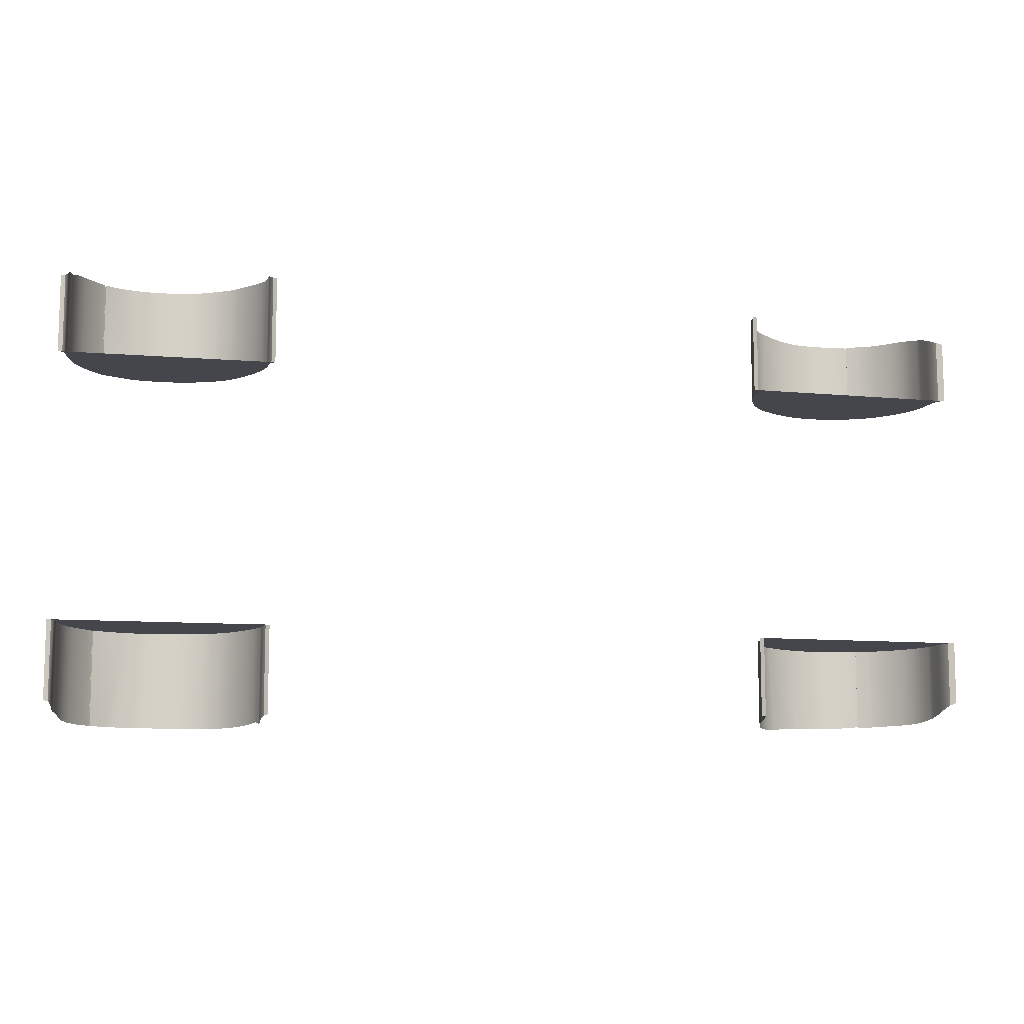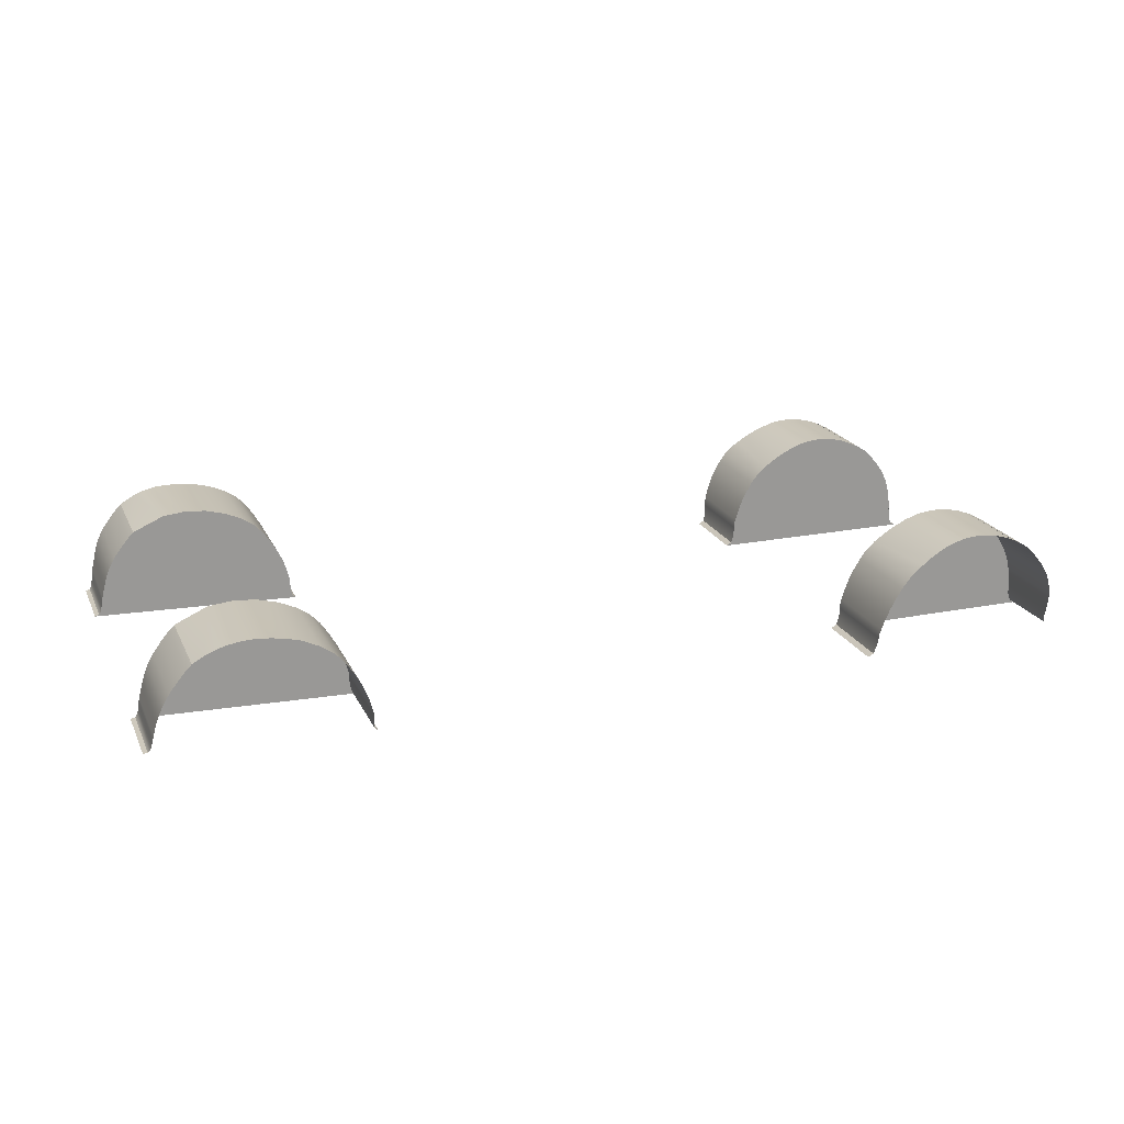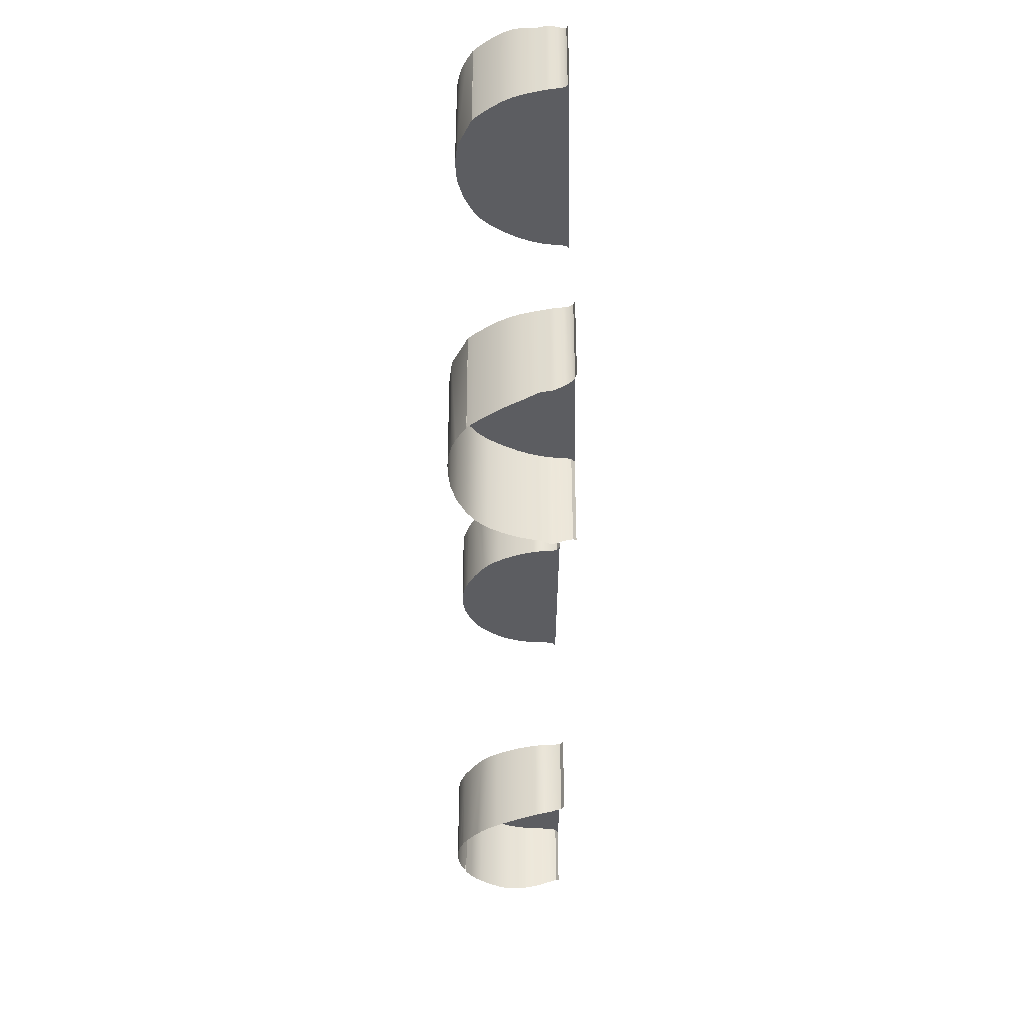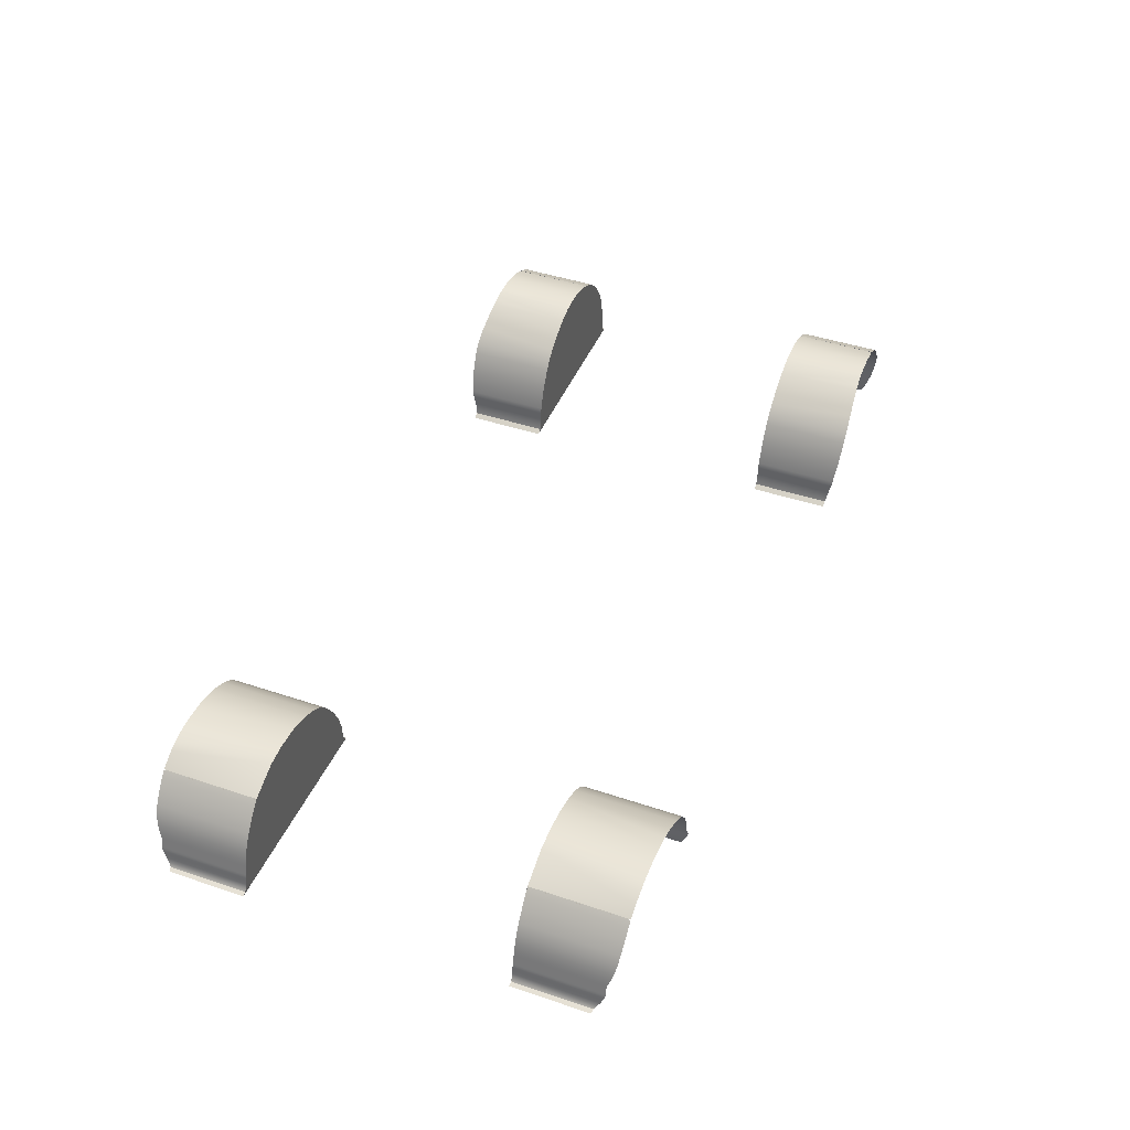
<metadata>
{"format":"obj","ext":"obj","renderer":"f3d","projection":"perspective","resolution":1024,"background":"white","views":[{"elev":-10.1,"azim":-13.7,"up":"+Z"},{"elev":20.7,"azim":-19.7,"up":"+Y"},{"elev":-36.3,"azim":-90.4,"up":"+Z"},{"elev":43.9,"azim":-68.5,"up":"+Y"}]}
</metadata>
<code>
v  234.5 -43.29 64.31
v  231.7 -41.72 64.31
v  127.9 -43.25 64.31
v  130.6 -41.72 64.31
v  230.5 -37.96 64.31
v  131.8 -37.43 64.31
v  201.4 9.904 64.31
v  195.6 12.01 64.31
v  201.3 9.859 64.31
v  230.1 -33.23 64.31
v  132 -32.93 64.31
v  229.9 -29.06 64.31
v  132.1 -30.57 64.31
v  132.7 -28.26 64.31
v  134.1 -23.66 64.31
v  136.2 -17.82 64.31
v  139 -12.35 64.31
v  141.9 -7.597 64.31
v  145 -3.419 64.31
v  149.7 0.9235 64.31
v  157.2 5.904 64.31
v  165.7 10.3 64.31
v  173.5 12.84 64.31
v  180.7 13.74 64.31
v  188.2 13.46 64.31
v  229.6 -26.22 64.31
v  202.5 9.423 64.31
v  229.5 -24.86 64.31
v  229.2 -23.55 64.31
v  228.6 -20.96 64.31
v  227.7 -17.76 64.31
v  226.6 -14.89 64.31
v  225.3 -12.23 64.31
v  223.8 -9.444 64.31
v  221.6 -6.235 64.31
v  218.6 -2.527 64.31
v  215.4 1.039 64.31
v  212.3 3.901 64.31
v  202.6 9.465 64.31
v  208.3 6.551 64.31
v  -222.8 -38.12 64.31
v  -119.4 -41.37 64.31
v  -220.7 -37.48 64.31
v  -121.1 -39.84 64.31
v  -219.6 -35.92 64.31
v  -121.9 -36.34 64.31
v  -202.8 1.969 64.31
v  -174.7 12.42 64.31
v  -200.6 4.119 64.31
v  -200.3 4.507 64.31
v  -200.2 4.462 64.31
v  -185 11.26 64.31
v  -219.1 -33.79 64.31
v  -218.8 -31.61 64.31
v  -218.5 -29.94 64.31
v  -218.3 -29.07 64.31
v  -218.1 -28.13 64.31
v  -217.7 -26.35 64.31
v  -217.2 -24.55 64.31
v  -122.1 -32.8 64.31
v  -216.9 -23.5 64.31
v  -216.6 -22.36 64.31
v  -216 -20.12 64.31
v  -215 -16.86 64.31
v  -213.4 -12.83 64.31
v  -210.6 -7.996 64.31
v  -206.6 -2.581 64.31
v  -122.1 -31.07 64.31
v  -122.3 -30.01 64.31
v  -122.7 -28.3 64.31
v  -123.1 -26.56 64.31
v  -123.4 -25.53 64.31
v  -123.8 -24.11 64.31
v  -124.8 -21.05 64.31
v  -126.9 -16.18 64.31
v  -130.4 -9.867 64.31
v  -134.6 -3.641 64.31
v  -139.2 1.165 64.31
v  -145 5.14 64.31
v  -153.2 8.956 64.31
v  -163.4 11.71 64.31
v  -200.6 4.153 64.31
v  234.5 -43.29 -64.31
v  127.9 -43.25 -64.31
v  231.7 -41.72 -64.31
v  130.6 -41.72 -64.31
v  230.5 -37.96 -64.31
v  131.8 -37.43 -64.31
v  201.4 9.904 -64.31
v  201.3 9.859 -64.31
v  195.6 12.01 -64.31
v  230.1 -33.23 -64.31
v  132 -32.93 -64.31
v  229.9 -29.06 -64.31
v  132.1 -30.57 -64.31
v  132.7 -28.26 -64.31
v  134.1 -23.66 -64.31
v  136.2 -17.82 -64.31
v  139 -12.35 -64.31
v  141.9 -7.597 -64.31
v  145 -3.419 -64.31
v  149.7 0.9235 -64.31
v  157.2 5.904 -64.31
v  165.7 10.3 -64.31
v  173.5 12.84 -64.31
v  180.7 13.74 -64.31
v  188.2 13.46 -64.31
v  229.6 -26.22 -64.31
v  202.5 9.423 -64.31
v  229.5 -24.86 -64.31
v  229.2 -23.55 -64.31
v  228.6 -20.96 -64.31
v  227.7 -17.76 -64.31
v  226.6 -14.89 -64.31
v  225.3 -12.23 -64.31
v  223.8 -9.444 -64.31
v  221.6 -6.235 -64.31
v  218.6 -2.527 -64.31
v  215.4 1.039 -64.31
v  212.3 3.901 -64.31
v  202.6 9.465 -64.31
v  208.3 6.551 -64.31
v  -222.8 -38.12 -64.31
v  -220.7 -37.48 -64.31
v  -119.4 -41.37 -64.31
v  -121.1 -39.84 -64.31
v  -219.6 -35.92 -64.31
v  -121.9 -36.34 -64.31
v  -202.8 1.969 -64.31
v  -200.6 4.119 -64.31
v  -174.7 12.42 -64.31
v  -200.3 4.507 -64.31
v  -185 11.26 -64.31
v  -200.2 4.462 -64.31
v  -219.1 -33.79 -64.31
v  -218.8 -31.61 -64.31
v  -218.5 -29.94 -64.31
v  -218.3 -29.07 -64.31
v  -218.1 -28.13 -64.31
v  -217.7 -26.35 -64.31
v  -217.2 -24.55 -64.31
v  -122.1 -32.8 -64.31
v  -216.9 -23.5 -64.31
v  -216.6 -22.36 -64.31
v  -216 -20.12 -64.31
v  -215 -16.86 -64.31
v  -213.4 -12.83 -64.31
v  -210.6 -7.996 -64.31
v  -206.6 -2.581 -64.31
v  -122.1 -31.07 -64.31
v  -122.3 -30.01 -64.31
v  -122.7 -28.3 -64.31
v  -123.1 -26.56 -64.31
v  -123.4 -25.53 -64.31
v  -123.8 -24.11 -64.31
v  -124.8 -21.05 -64.31
v  -126.9 -16.18 -64.31
v  -130.4 -9.867 -64.31
v  -134.6 -3.641 -64.31
v  -139.2 1.165 -64.31
v  -145 5.14 -64.31
v  -153.2 8.956 -64.31
v  -163.4 11.71 -64.31
v  -200.6 4.153 -64.31
v  127.9 -43.25 103.5
v  130.6 -41.72 103.5
v  131.8 -37.43 104.3
v  132 -32.93 105.3
v  132.1 -30.57 105.8
v  132.7 -28.26 106.1
v  134.1 -23.66 106.6
v  136.2 -17.82 107.2
v  139 -12.35 107.5
v  141.9 -7.597 107.6
v  145 -3.419 107.7
v  149.7 0.9235 107.4
v  152.7 2.938 107.2
v  157.2 5.904 106.8
v  161.5 8.294 106.4
v  165.7 10.3 106.1
v  168.8 11.31 106
v  171.8 12.29 105.8
v  174.5 13.08 105.8
v  177 13.47 105.7
v  181 13.74 105.6
v  185.3 13.73 105.5
v  189.5 13.22 105.4
v  193.6 12.49 105.3
v  197.5 11.32 105.3
v  201.4 9.904 105.2
v  201.3 9.859 104.5
v  202.5 9.423 104.5
v  202.5 9.557 105.1
v  208.3 6.644 105
v  212.2 3.994 104.8
v  215.4 1.131 104.6
v  218.6 -2.434 104.5
v  221.6 -6.143 104.4
v  223.7 -9.352 104.3
v  225.3 -12.14 104.1
v  226.6 -14.79 103.8
v  227.6 -17.66 103.4
v  228.5 -20.86 102.8
v  229.2 -23.46 102.3
v  229.4 -24.77 102.1
v  229.6 -26.12 101.7
v  229.8 -28.97 101
v  230.1 -33.14 99.8
v  230.4 -37.87 98.03
v  231.7 -41.63 96.32
v  234.5 -43.2 95.2
v  -220.7 -37.48 102.3
v  -222.8 -38.12 101.8
v  -219.6 -35.92 103.5
v  -219.1 -33.79 104.8
v  -218.8 -31.61 105.7
v  -218.5 -29.94 106.3
v  -218.3 -29.07 106.6
v  -218.1 -28.13 106.6
v  -217.7 -26.35 106.6
v  -217.2 -24.55 106.6
v  -216.9 -23.5 106.7
v  -216.6 -22.36 107.1
v  -216 -20.12 107.9
v  -215 -16.86 108.9
v  -213.4 -12.83 109.7
v  -210.6 -7.996 110.2
v  -206.6 -2.581 110.5
v  -202.8 1.969 110.6
v  -200.6 4.153 110.7
v  -200.6 4.119 110
v  -200.2 4.462 110
v  -200.3 4.507 110.7
v  -195 7.532 110.8
v  -189.5 9.825 110.8
v  -178.9 12.12 110.9
v  -184.5 11.22 110.9
v  -166.2 11.8 111
v  -173.3 12.32 110.9
v  -159.4 10.63 111
v  -145 5.14 111.4
v  -153.2 8.956 111.1
v  -139.2 1.165 111.3
v  -134.6 -3.641 111.3
v  -130.4 -9.867 111
v  -126.9 -16.18 110.6
v  -124.8 -21.05 110.2
v  -123.8 -24.11 109.8
v  -123.4 -25.53 109.7
v  -123.1 -26.56 109.9
v  -122.7 -28.3 110.3
v  -122.3 -30.01 110.7
v  -122.1 -31.07 110.8
v  -122.1 -32.8 110.2
v  -121.9 -36.34 108.8
v  -121.1 -39.84 107.4
v  -119.4 -41.37 106.8
v  127.9 -43.25 -103.5
v  130.6 -41.72 -103.5
v  131.8 -37.43 -104.3
v  132 -32.93 -105.3
v  132.1 -30.57 -105.8
v  132.7 -28.26 -106.1
v  134.1 -23.66 -106.6
v  136.2 -17.82 -107.2
v  139 -12.35 -107.5
v  141.9 -7.597 -107.6
v  145 -3.419 -107.7
v  149.7 0.9235 -107.4
v  152.7 2.938 -107.2
v  157.2 5.904 -106.8
v  161.5 8.294 -106.4
v  165.7 10.3 -106.1
v  171.8 12.29 -105.8
v  174.5 13.08 -105.8
v  177 13.47 -105.7
v  181 13.74 -105.6
v  185.3 13.73 -105.5
v  189.5 13.22 -105.4
v  193.6 12.49 -105.3
v  197.5 11.32 -105.3
v  201.4 9.904 -105.2
v  201.3 9.859 -104.5
v  202.5 9.423 -104.5
v  202.5 9.557 -105.1
v  208.3 6.644 -105
v  212.2 3.994 -104.8
v  215.4 1.131 -104.6
v  218.6 -2.434 -104.5
v  221.6 -6.143 -104.4
v  223.7 -9.352 -104.3
v  225.3 -12.14 -104.1
v  226.6 -14.79 -103.8
v  227.6 -17.66 -103.4
v  228.5 -20.86 -102.8
v  229.2 -23.46 -102.3
v  229.4 -24.77 -102.1
v  229.6 -26.12 -101.8
v  229.8 -28.97 -101.1
v  230.1 -33.14 -99.81
v  230.4 -37.87 -98.04
v  231.7 -41.63 -96.33
v  234.5 -43.2 -95.21
v  -220.7 -37.48 -102.3
v  -222.8 -38.12 -101.8
v  -219.6 -35.92 -103.5
v  -219.1 -33.79 -104.8
v  -218.8 -31.61 -105.7
v  -218.5 -29.94 -106.3
v  -218.3 -29.07 -106.6
v  -218.1 -28.13 -106.6
v  -217.7 -26.35 -106.6
v  -217.2 -24.55 -106.6
v  -216.9 -23.5 -106.7
v  -216.6 -22.36 -107.1
v  -216 -20.12 -107.9
v  -215 -16.86 -108.9
v  -213.4 -12.83 -109.7
v  -210.6 -7.996 -110.2
v  -206.6 -2.581 -110.5
v  -202.8 1.969 -110.6
v  -200.6 4.153 -110.7
v  -200.6 4.119 -110
v  -200.2 4.462 -110
v  -200.3 4.507 -110.7
v  -192.7 8.841 -110.8
v  -188 10.57 -110.8
v  -175.7 12.35 -110.9
v  -181.8 11.97 -110.8
v  -162.2 11.39 -111
v  -169 12.06 -111
v  -153.2 8.956 -111.1
v  -145 5.14 -111.2
v  -139.2 1.165 -111.3
v  -134.6 -3.641 -111.3
v  -130.4 -9.867 -111
v  -126.9 -16.18 -110.6
v  -124.8 -21.05 -110.2
v  -123.8 -24.11 -109.8
v  -123.4 -25.53 -109.7
v  -123.1 -26.56 -109.9
v  -122.7 -28.3 -110.3
v  -122.3 -30.01 -110.7
v  -122.1 -31.07 -110.8
v  -122.1 -32.8 -110.2
v  -121.9 -36.34 -108.8
v  -121.1 -39.84 -107.4
v  -119.4 -41.37 -106.8
v  168.8 11.31 -106
g Y613_WLCH_C_N_Y613_WLCH_C
f 1 2 3
f 3 2 4
f 2 5 4
f 4 5 6
f 7 8 9
f 5 10 6
f 6 10 11
f 10 12 11
f 11 12 13
f 13 12 14
f 14 12 15
f 15 12 16
f 16 12 17
f 17 12 18
f 18 12 19
f 19 12 20
f 20 12 21
f 21 12 22
f 22 12 23
f 23 12 24
f 24 12 25
f 25 12 8
f 8 12 9
f 12 26 9
f 9 26 27
f 26 28 27
f 28 29 27
f 29 30 27
f 30 31 27
f 31 32 27
f 32 33 27
f 33 34 27
f 34 35 27
f 35 36 27
f 36 37 27
f 37 38 27
f 27 38 39
f 39 38 40
f 41 42 43
f 42 44 43
f 43 44 45
f 44 46 45
f 47 48 49
f 50 51 52
f 49 48 51
f 51 48 52
f 45 46 53
f 53 46 54
f 54 46 55
f 55 46 56
f 56 46 57
f 57 46 58
f 58 46 59
f 46 60 59
f 59 60 61
f 61 60 62
f 62 60 63
f 63 60 64
f 64 60 65
f 65 60 66
f 66 60 67
f 67 60 47
f 60 68 47
f 68 69 47
f 69 70 47
f 70 71 47
f 71 72 47
f 72 73 47
f 73 74 47
f 74 75 47
f 75 76 47
f 76 77 47
f 77 78 47
f 78 79 47
f 79 80 47
f 80 81 47
f 81 48 47
f 82 47 49
f 83 84 85
f 84 86 85
f 85 86 87
f 86 88 87
f 89 90 91
f 87 88 92
f 88 93 92
f 92 93 94
f 93 95 94
f 95 96 94
f 96 97 94
f 97 98 94
f 98 99 94
f 99 100 94
f 100 101 94
f 101 102 94
f 102 103 94
f 103 104 94
f 104 105 94
f 105 106 94
f 106 107 94
f 107 91 94
f 91 90 94
f 94 90 108
f 90 109 108
f 108 109 110
f 110 109 111
f 111 109 112
f 112 109 113
f 113 109 114
f 114 109 115
f 115 109 116
f 116 109 117
f 117 109 118
f 118 109 119
f 119 109 120
f 109 121 120
f 121 122 120
f 123 124 125
f 125 124 126
f 124 127 126
f 126 127 128
f 129 130 131
f 132 133 134
f 130 134 131
f 134 133 131
f 127 135 128
f 135 136 128
f 136 137 128
f 137 138 128
f 138 139 128
f 139 140 128
f 140 141 128
f 128 141 142
f 141 143 142
f 143 144 142
f 144 145 142
f 145 146 142
f 146 147 142
f 147 148 142
f 148 149 142
f 149 129 142
f 142 129 150
f 150 129 151
f 151 129 152
f 152 129 153
f 153 129 154
f 154 129 155
f 155 129 156
f 156 129 157
f 157 129 158
f 158 129 159
f 159 129 160
f 160 129 161
f 161 129 162
f 162 129 163
f 163 129 131
f 164 130 129
f 165 3 166
f 3 4 166
f 167 166 6
f 166 4 6
f 168 167 11
f 167 6 11
f 169 168 13
f 168 11 13
f 170 169 14
f 169 13 14
f 171 170 15
f 170 14 15
f 172 171 16
f 171 15 16
f 173 172 17
f 172 16 17
f 174 173 18
f 173 17 18
f 175 174 19
f 174 18 19
f 175 19 176
f 19 20 176
f 176 20 177
f 20 21 178
f 178 21 179
f 21 22 180
f 181 22 182
f 22 23 183
f 183 23 184
f 23 24 185
f 185 24 186
f 24 25 187
f 187 25 188
f 25 8 189
f 189 8 190
f 8 7 190
f 190 7 191
f 7 9 191
f 191 9 192
f 9 27 192
f 193 192 39
f 192 27 39
f 193 39 194
f 39 40 194
f 194 40 195
f 40 38 195
f 195 38 196
f 38 37 196
f 196 37 197
f 37 36 197
f 197 36 198
f 36 35 198
f 198 35 199
f 35 34 199
f 199 34 200
f 34 33 200
f 200 33 201
f 33 32 201
f 201 32 202
f 32 31 202
f 202 31 203
f 31 30 203
f 203 30 204
f 30 29 204
f 204 29 205
f 29 28 205
f 205 28 206
f 28 26 206
f 206 26 207
f 26 12 207
f 207 12 208
f 12 10 208
f 208 10 209
f 10 5 209
f 209 5 210
f 5 2 210
f 210 2 211
f 2 1 211
f 212 213 43
f 213 41 43
f 214 212 45
f 212 43 45
f 215 214 53
f 214 45 53
f 216 215 54
f 215 53 54
f 217 216 55
f 216 54 55
f 218 217 56
f 217 55 56
f 219 218 57
f 218 56 57
f 219 57 220
f 57 58 220
f 220 58 221
f 58 59 221
f 222 221 61
f 221 59 61
f 223 222 62
f 222 61 62
f 224 223 63
f 223 62 63
f 225 224 64
f 224 63 64
f 226 225 65
f 225 64 65
f 227 226 66
f 226 65 66
f 228 227 67
f 227 66 67
f 229 228 47
f 228 67 47
f 230 229 82
f 229 47 82
f 230 82 231
f 82 49 231
f 231 49 232
f 49 51 232
f 233 232 50
f 232 51 50
f 233 50 234
f 234 50 52
f 235 234 52
f 236 237 48
f 237 52 48
f 238 239 81
f 239 48 81
f 240 238 80
f 238 81 80
f 241 242 79
f 242 80 79
f 243 241 78
f 241 79 78
f 243 78 244
f 78 77 244
f 244 77 245
f 77 76 245
f 245 76 246
f 76 75 246
f 246 75 247
f 75 74 247
f 247 74 248
f 74 73 248
f 248 73 249
f 73 72 249
f 250 249 71
f 249 72 71
f 251 250 70
f 250 71 70
f 252 251 69
f 251 70 69
f 253 252 68
f 252 69 68
f 253 68 254
f 68 60 254
f 254 60 255
f 60 46 255
f 255 46 256
f 46 44 256
f 256 44 257
f 44 42 257
f 258 259 84
f 84 259 86
f 260 88 259
f 259 88 86
f 261 93 260
f 260 93 88
f 262 95 261
f 261 95 93
f 263 96 262
f 262 96 95
f 264 97 263
f 263 97 96
f 265 98 264
f 264 98 97
f 266 99 265
f 265 99 98
f 267 100 266
f 266 100 99
f 268 101 267
f 267 101 100
f 268 269 101
f 101 269 102
f 270 271 102
f 102 271 103
f 272 273 103
f 103 273 104
f 274 275 104
f 104 275 105
f 276 277 105
f 105 277 106
f 278 279 106
f 106 279 107
f 280 281 107
f 107 281 91
f 281 282 91
f 91 282 89
f 282 283 89
f 89 283 90
f 283 284 90
f 90 284 109
f 285 121 284
f 284 121 109
f 285 286 121
f 121 286 122
f 286 287 122
f 122 287 120
f 287 288 120
f 120 288 119
f 288 289 119
f 119 289 118
f 289 290 118
f 118 290 117
f 290 291 117
f 117 291 116
f 291 292 116
f 116 292 115
f 292 293 115
f 115 293 114
f 293 294 114
f 114 294 113
f 294 295 113
f 113 295 112
f 295 296 112
f 112 296 111
f 296 297 111
f 111 297 110
f 297 298 110
f 110 298 108
f 298 299 108
f 108 299 94
f 299 300 94
f 94 300 92
f 300 301 92
f 92 301 87
f 301 302 87
f 87 302 85
f 302 303 85
f 85 303 83
f 304 124 305
f 305 124 123
f 306 127 304
f 304 127 124
f 307 135 306
f 306 135 127
f 308 136 307
f 307 136 135
f 309 137 308
f 308 137 136
f 310 138 309
f 309 138 137
f 311 139 310
f 310 139 138
f 311 312 139
f 139 312 140
f 312 313 140
f 140 313 141
f 314 143 313
f 313 143 141
f 315 144 314
f 314 144 143
f 316 145 315
f 315 145 144
f 317 146 316
f 316 146 145
f 318 147 317
f 317 147 146
f 319 148 318
f 318 148 147
f 320 149 319
f 319 149 148
f 321 129 320
f 320 129 149
f 322 164 321
f 321 164 129
f 322 323 164
f 164 323 130
f 323 324 130
f 130 324 134
f 325 132 324
f 324 132 134
f 325 326 132
f 132 326 133
f 327 133 326
f 328 131 329
f 327 131 133
f 330 163 331
f 328 163 131
f 332 162 330
f 330 162 163
f 333 161 332
f 332 161 162
f 334 160 333
f 333 160 161
f 334 335 160
f 160 335 159
f 335 336 159
f 159 336 158
f 336 337 158
f 158 337 157
f 337 338 157
f 157 338 156
f 338 339 156
f 156 339 155
f 339 340 155
f 155 340 154
f 341 153 340
f 340 153 154
f 342 152 341
f 341 152 153
f 343 151 342
f 342 151 152
f 344 150 343
f 343 150 151
f 344 345 150
f 150 345 142
f 345 346 142
f 142 346 128
f 346 347 128
f 128 347 126
f 347 348 126
f 126 348 125
f 331 163 328
f 329 131 327
f 237 235 52
f 239 236 48
f 242 240 80
f 269 270 102
f 271 272 103
f 273 349 104
f 349 274 104
f 275 276 105
f 277 278 106
f 279 280 107
f 177 20 178
f 179 21 180
f 180 22 181
f 182 22 183
f 184 23 185
f 186 24 187
f 188 25 189

</code>
